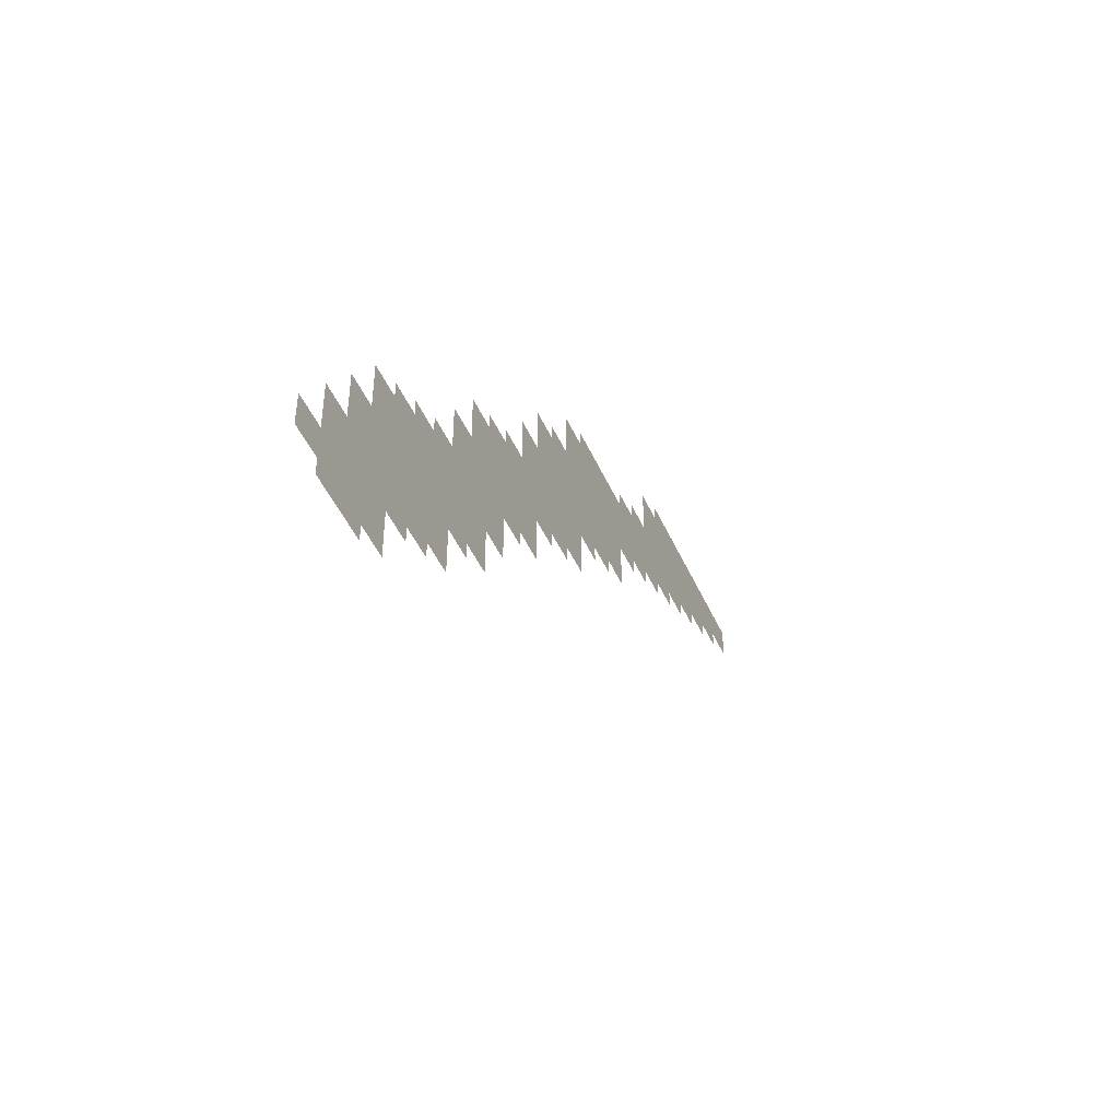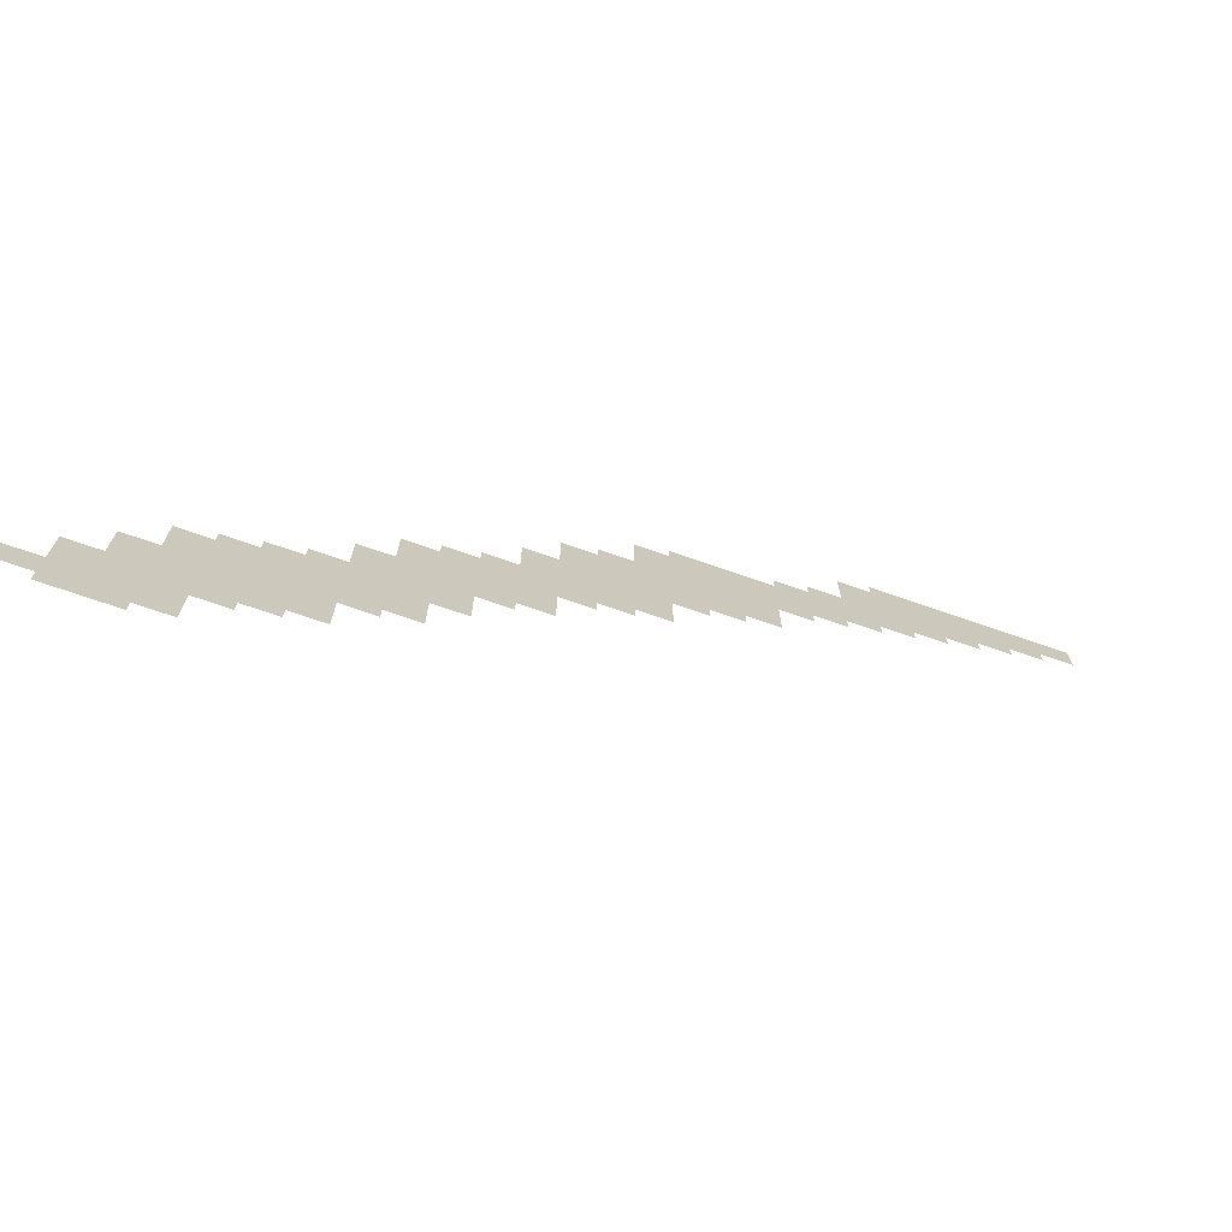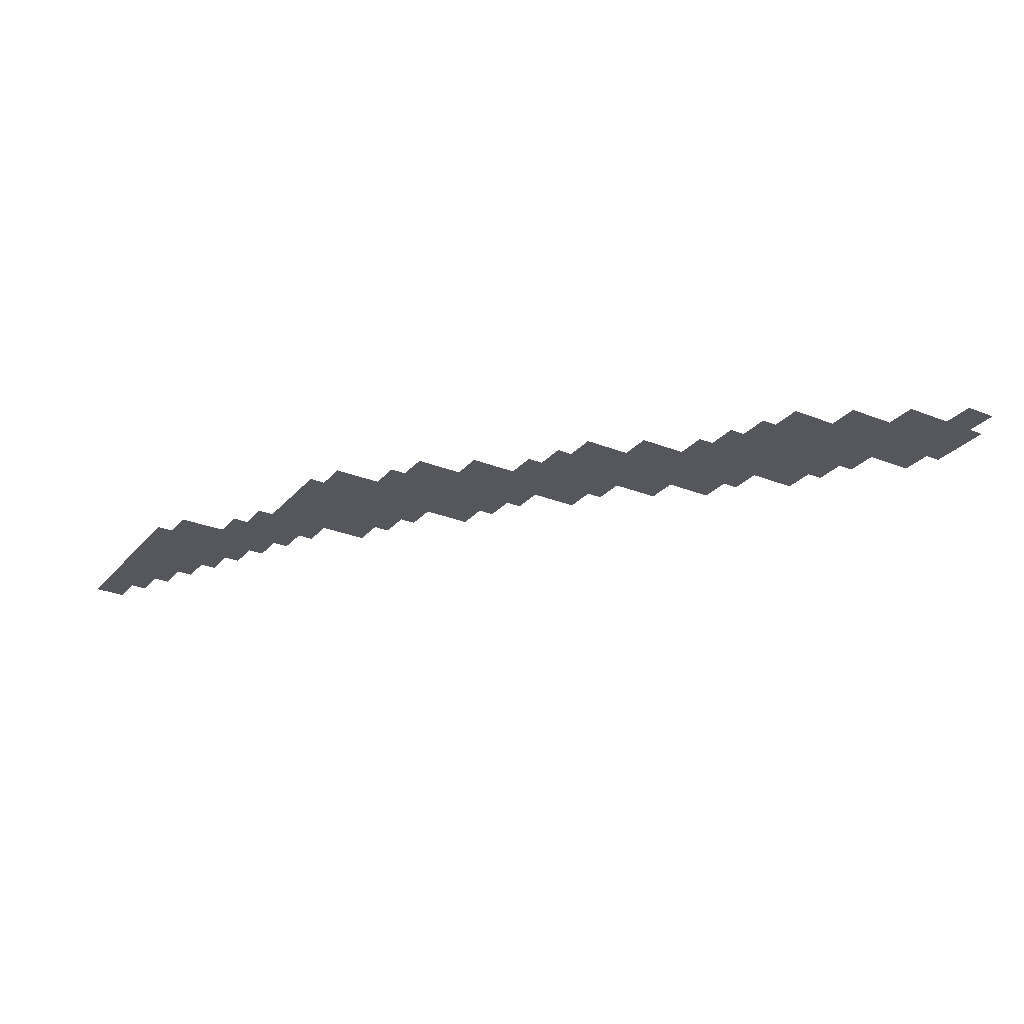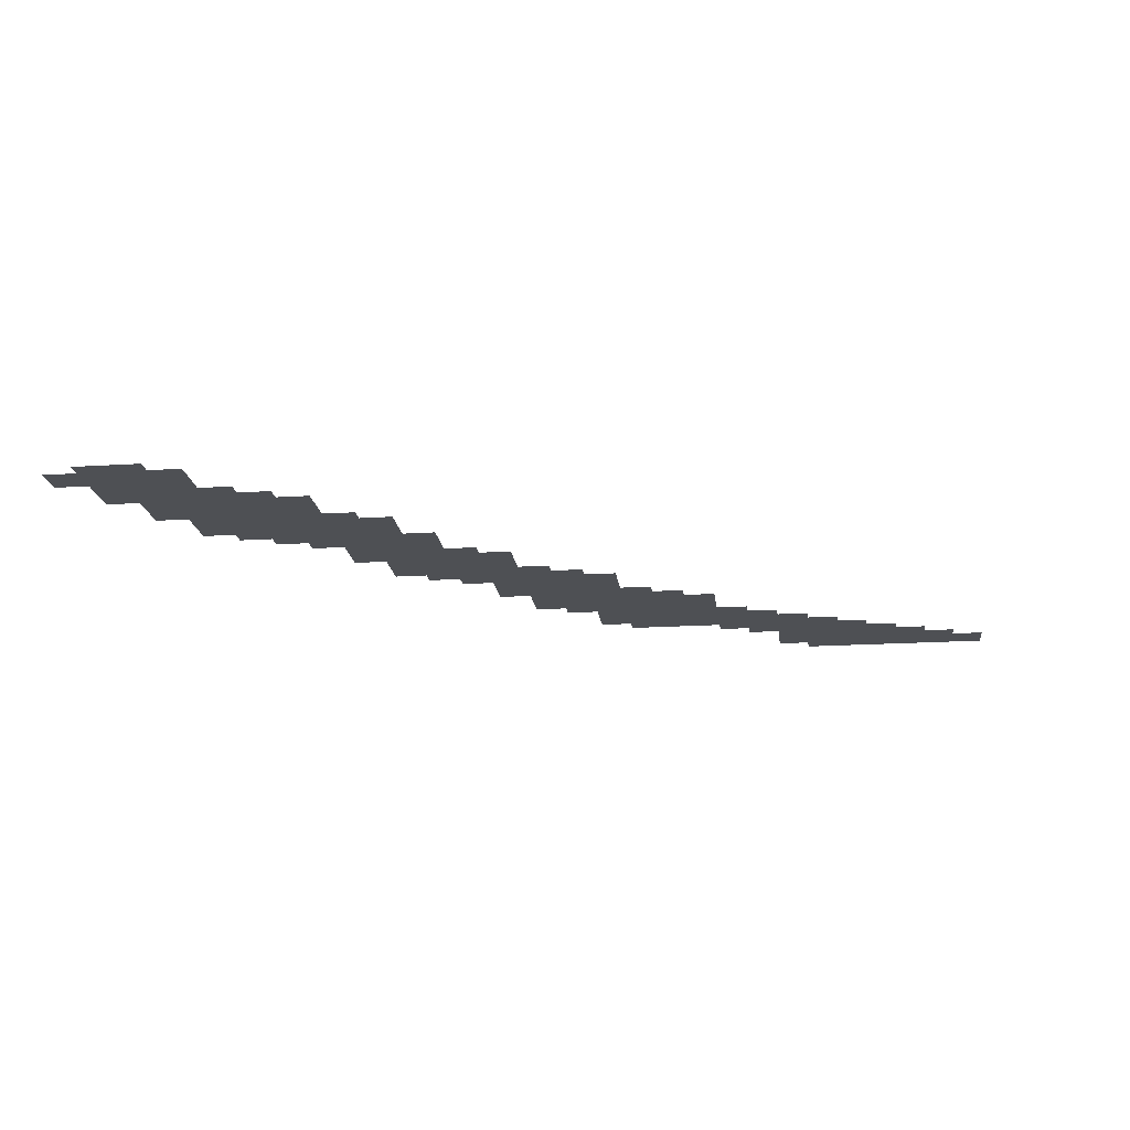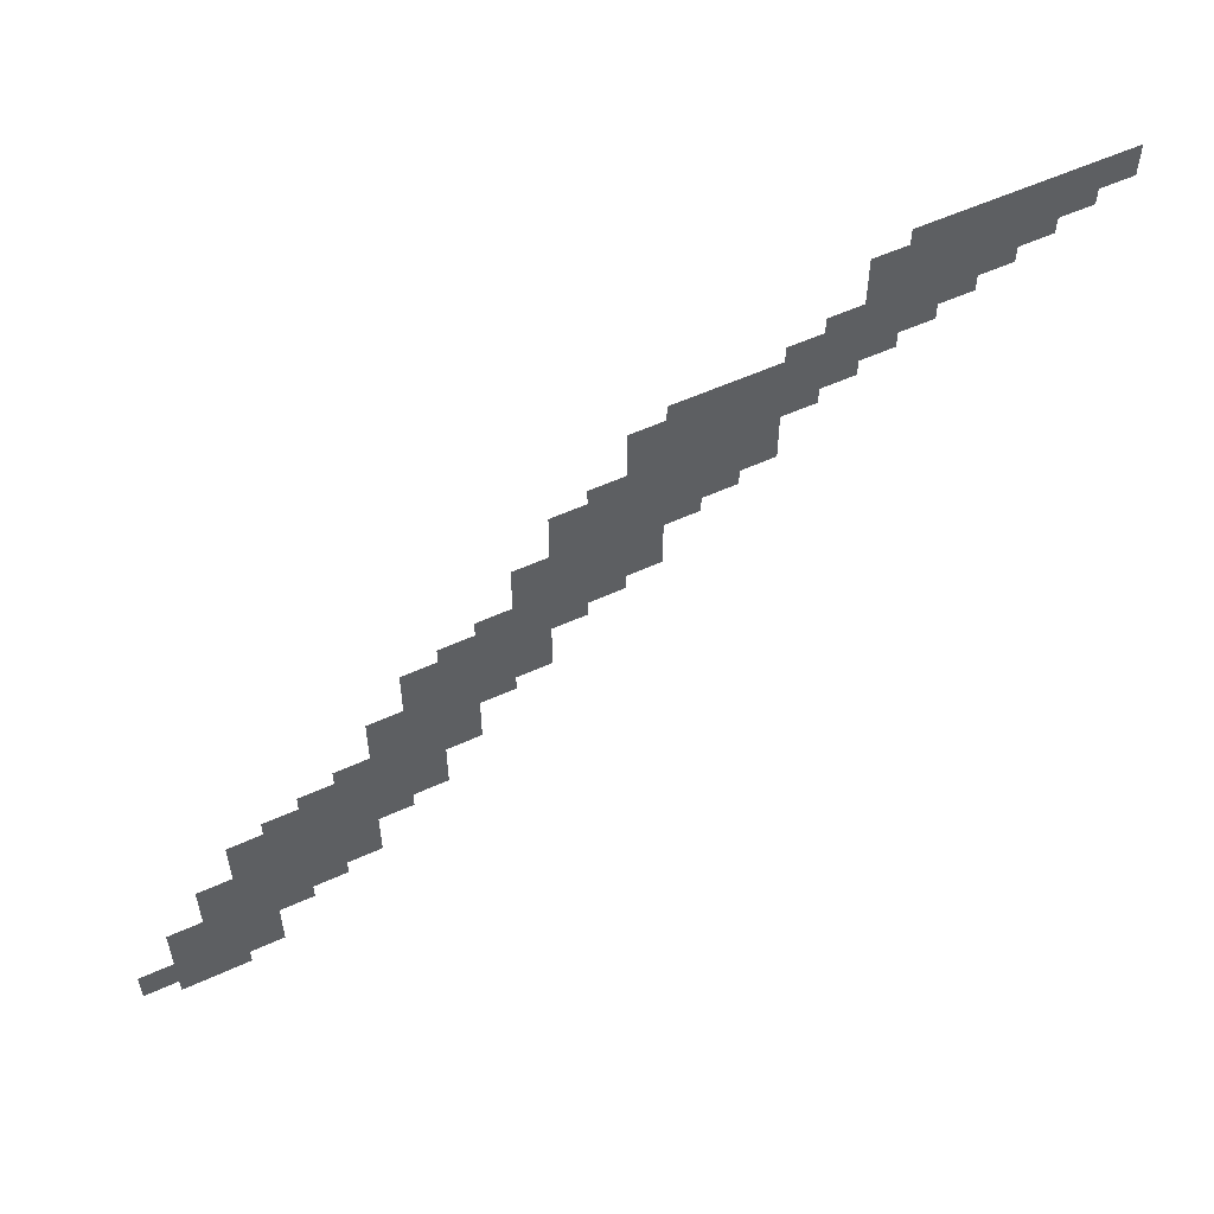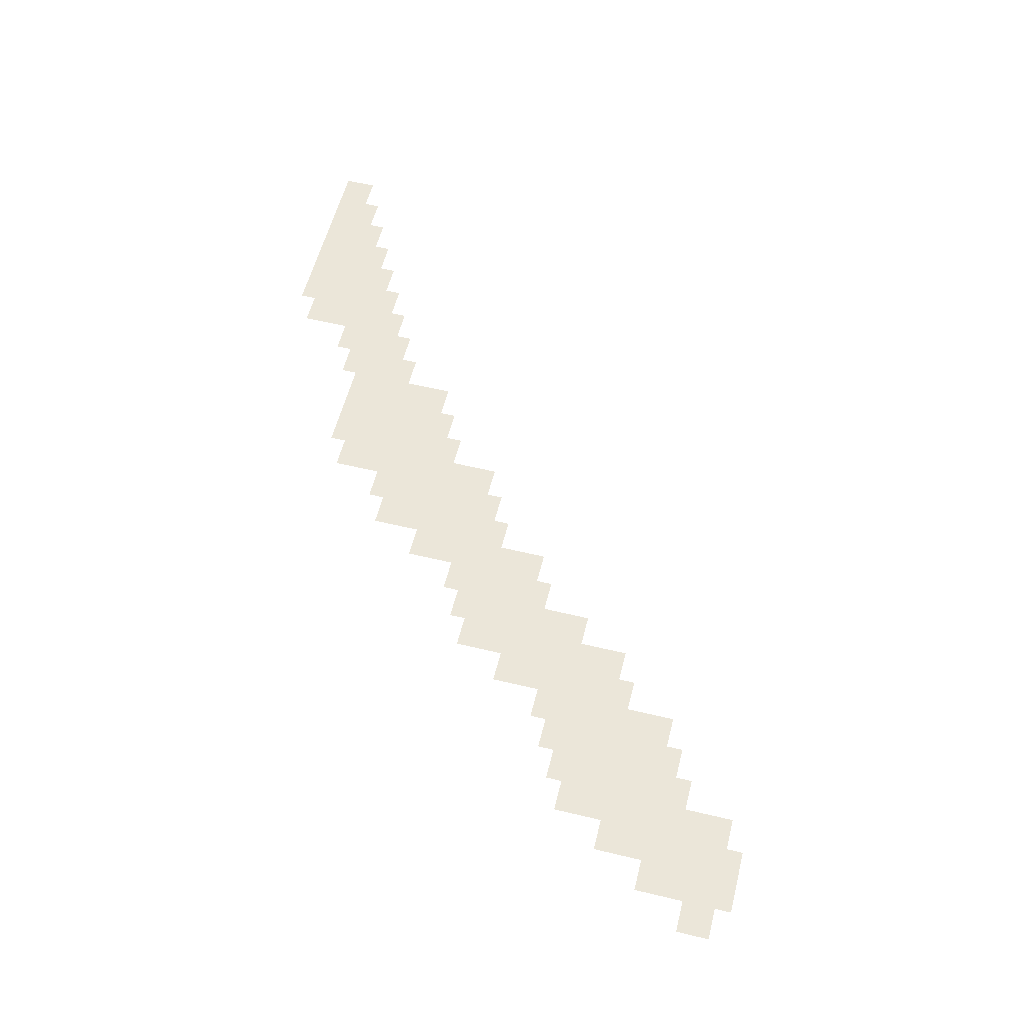
<metadata>
{"format":"obj","ext":"obj","renderer":"f3d","projection":"perspective","resolution":1024,"background":"white","views":[{"elev":-47.7,"azim":-66.5,"up":"+Y"},{"elev":-71.6,"azim":-19.2,"up":"+Y"},{"elev":-27.6,"azim":-121.6,"up":"+Z"},{"elev":-18.7,"azim":6.9,"up":"+Z"},{"elev":55.4,"azim":-25.7,"up":"+Y"},{"elev":56.7,"azim":-75.9,"up":"+Z"}]}
</metadata>
<code>
v -1.92 -0.32 0
v -2.56 -0.32 0
v -2.56 0 0
v -1.92 0 0
v -2.56 -0.32 0
v -3.2 -0.32 0
v -3.2 0 0
v -2.56 0 0
v -3.2 -0.32 0
v -3.84 -0.32 0
v -3.84 0 0
v -3.2 0 0
v -2.24 -0.48 0
v -2.88 -0.48 0
v -2.88 -0.16 0
v -2.24 -0.16 0
v -2.88 -0.48 0
v -3.52 -0.48 0
v -3.52 -0.16 0
v -2.88 -0.16 0
v -3.52 -0.48 0
v -4.16 -0.48 0
v -4.16 -0.16 0
v -3.52 -0.16 0
v -2.56 -0.64 0
v -3.2 -0.64 0
v -3.2 -0.32 0
v -2.56 -0.32 0
v -3.2 -0.64 0
v -3.84 -0.64 0
v -3.84 -0.32 0
v -3.2 -0.32 0
v -2.88 -0.8 0
v -3.52 -0.8 0
v -3.52 -0.48 0
v -2.88 -0.48 0
v -3.52 -0.8 0
v -4.16 -0.8 0
v -4.16 -0.48 0
v -3.52 -0.48 0
v -3.2 -0.96 0
v -3.84 -0.96 0
v -3.84 -0.64 0
v -3.2 -0.64 0
v -3.84 -0.96 0
v -4.48 -0.96 0
v -4.48 -0.64 0
v -3.84 -0.64 0
v -3.52 -1.12 0
v -4.16 -1.12 0
v -4.16 -0.8 0
v -3.52 -0.8 0
v -4.16 -1.12 0
v -4.8 -1.12 0
v -4.8 -0.8 0
v -4.16 -0.8 0
v -3.84 -1.28 0
v -4.48 -1.28 0
v -4.48 -0.96 0
v -3.84 -0.96 0
v -4.48 -1.28 0
v -5.12 -1.28 0
v -5.12 -0.96 0
v -4.48 -0.96 0
v -5.12 -1.28 0
v -5.76 -1.28 0
v -5.76 -0.96 0
v -5.12 -0.96 0
v -4.16 -1.44 0
v -4.8 -1.44 0
v -4.8 -1.12 0
v -4.16 -1.12 0
v -4.8 -1.44 0
v -5.44 -1.44 0
v -5.44 -1.12 0
v -4.8 -1.12 0
v -5.44 -1.44 0
v -6.08 -1.44 0
v -6.08 -1.12 0
v -5.44 -1.12 0
v -4.48 -1.6 0
v -5.12 -1.6 0
v -5.12 -1.28 0
v -4.48 -1.28 0
v -5.12 -1.6 0
v -5.76 -1.6 0
v -5.76 -1.28 0
v -5.12 -1.28 0
v -4.8 -1.76 0
v -5.44 -1.76 0
v -5.44 -1.44 0
v -4.8 -1.44 0
v -5.44 -1.76 0
v -6.08 -1.76 0
v -6.08 -1.44 0
v -5.44 -1.44 0
v -5.12 -1.92 0
v -5.76 -1.92 0
v -5.76 -1.6 0
v -5.12 -1.6 0
v -5.76 -1.92 0
v -6.4 -1.92 0
v -6.4 -1.6 0
v -5.76 -1.6 0
v -4.8 -2.08 0
v -5.44 -2.08 0
v -5.44 -1.76 0
v -4.8 -1.76 0
v -5.44 -2.08 0
v -6.08 -2.08 0
v -6.08 -1.76 0
v -5.44 -1.76 0
v -6.08 -2.08 0
v -6.72 -2.08 0
v -6.72 -1.76 0
v -6.08 -1.76 0
v -5.12 -2.24 0
v -5.76 -2.24 0
v -5.76 -1.92 0
v -5.12 -1.92 0
v -5.76 -2.24 0
v -6.4 -2.24 0
v -6.4 -1.92 0
v -5.76 -1.92 0
v -5.44 -2.4 0
v -6.08 -2.4 0
v -6.08 -2.08 0
v -5.44 -2.08 0
v -6.08 -2.4 0
v -6.72 -2.4 0
v -6.72 -2.08 0
v -6.08 -2.08 0
v -5.76 -2.56 0
v -6.4 -2.56 0
v -6.4 -2.24 0
v -5.76 -2.24 0
v -6.4 -2.56 0
v -7.04 -2.56 0
v -7.04 -2.24 0
v -6.4 -2.24 0
v -6.08 -2.72 0
v -6.72 -2.72 0
v -6.72 -2.4 0
v -6.08 -2.4 0
v -5.76 -2.88 0
v -6.4 -2.88 0
v -6.4 -2.56 0
v -5.76 -2.56 0
v -6.4 -2.88 0
v -7.04 -2.88 0
v -7.04 -2.56 0
v -6.4 -2.56 0
v -6.08 -3.04 0
v -6.72 -3.04 0
v -6.72 -2.72 0
v -6.08 -2.72 0
v -6.72 -3.04 0
v -7.36 -3.04 0
v -7.36 -2.72 0
v -6.72 -2.72 0
v -6.4 -3.2 0
v -7.04 -3.2 0
v -7.04 -2.88 0
v -6.4 -2.88 0
v -7.04 -3.2 0
v -7.68 -3.2 0
v -7.68 -2.88 0
v -7.04 -2.88 0
v -6.72 -3.36 0
v -7.36 -3.36 0
v -7.36 -3.04 0
v -6.72 -3.04 0
v -7.36 -3.36 0
v -8 -3.36 0
v -8 -3.04 0
v -7.36 -3.04 0
v -7.04 -3.52 0
v -7.68 -3.52 0
v -7.68 -3.2 0
v -7.04 -3.2 0
v -6.72 -3.68 0
v -7.36 -3.68 0
v -7.36 -3.36 0
v -6.72 -3.36 0
v -7.36 -3.68 0
v -8 -3.68 0
v -8 -3.36 0
v -7.36 -3.36 0
v -7.04 -3.84 0
v -7.68 -3.84 0
v -7.68 -3.52 0
v -7.04 -3.52 0
v -7.68 -3.84 0
v -8.32 -3.84 0
v -8.32 -3.52 0
v -7.68 -3.52 0
v -7.36 -4 0
v -8 -4 0
v -8 -3.68 0
v -7.36 -3.68 0
v -7.68 -4.16 0
v -8.32 -4.16 0
v -8.32 -3.84 0
v -7.68 -3.84 0
v -7.36 -4.32 0
v -8 -4.32 0
v -8 -4 0
v -7.36 -4 0
v -8 -4.32 0
v -8.64 -4.32 0
v -8.64 -4 0
v -8 -4 0
v -7.68 -4.48 0
v -8.32 -4.48 0
v -8.32 -4.16 0
v -7.68 -4.16 0
v -8.32 -4.48 0
v -8.96 -4.48 0
v -8.96 -4.16 0
v -8.32 -4.16 0
v -8 -4.64 0
v -8.64 -4.64 0
v -8.64 -4.32 0
v -8 -4.32 0
v -8.64 -4.64 0
v -9.28 -4.64 0
v -9.28 -4.32 0
v -8.64 -4.32 0
v -7.68 -4.8 0
v -8.32 -4.8 0
v -8.32 -4.48 0
v -7.68 -4.48 0
v -8.32 -4.8 0
v -8.96 -4.8 0
v -8.96 -4.48 0
v -8.32 -4.48 0
v -8.96 -4.8 0
v -9.6 -4.8 0
v -9.6 -4.48 0
v -8.96 -4.48 0
v -8 -4.96 0
v -8.64 -4.96 0
v -8.64 -4.64 0
v -8 -4.64 0
v -8.64 -4.96 0
v -9.28 -4.96 0
v -9.28 -4.64 0
v -8.64 -4.64 0
v -8.32 -5.12 0
v -8.96 -5.12 0
v -8.96 -4.8 0
v -8.32 -4.8 0
v -8.96 -5.12 0
v -9.6 -5.12 0
v -9.6 -4.8 0
v -8.96 -4.8 0
v -8.64 -5.28 0
v -9.28 -5.28 0
v -9.28 -4.96 0
v -8.64 -4.96 0
v -9.28 -5.28 0
v -9.92 -5.28 0
v -9.92 -4.96 0
v -9.28 -4.96 0
v -8.32 -5.44 0
v -8.96 -5.44 0
v -8.96 -5.12 0
v -8.32 -5.12 0
v -8.96 -5.44 0
v -9.6 -5.44 0
v -9.6 -5.12 0
v -8.96 -5.12 0
v -8.64 -5.6 0
v -9.28 -5.6 0
v -9.28 -5.28 0
v -8.64 -5.28 0
v -9.28 -5.6 0
v -9.92 -5.6 0
v -9.92 -5.28 0
v -9.28 -5.28 0
v -8.96 -5.76 0
v -9.6 -5.76 0
v -9.6 -5.44 0
v -8.96 -5.44 0
v -9.6 -5.76 0
v -10.24 -5.76 0
v -10.24 -5.44 0
v -9.6 -5.44 0
v -9.28 -5.92 0
v -9.92 -5.92 0
v -9.92 -5.6 0
v -9.28 -5.6 0
v -9.6 -6.08 0
v -10.24 -6.08 0
v -10.24 -5.76 0
v -9.6 -5.76 0
v -9.28 -6.24 0
v -9.92 -6.24 0
v -9.92 -5.92 0
v -9.28 -5.92 0
v -9.92 -6.24 0
v -10.56 -6.24 0
v -10.56 -5.92 0
v -9.92 -5.92 0
v -9.6 -6.4 0
v -10.24 -6.4 0
v -10.24 -6.08 0
v -9.6 -6.08 0
g snowy-plains_mesh_0002
f 1 2 3 4
f 5 6 7 8
f 9 10 11 12
f 13 14 15 16
f 17 18 19 20
f 21 22 23 24
f 25 26 27 28
f 29 30 31 32
f 33 34 35 36
f 37 38 39 40
f 41 42 43 44
f 45 46 47 48
f 49 50 51 52
f 53 54 55 56
f 57 58 59 60
f 61 62 63 64
f 65 66 67 68
f 69 70 71 72
f 73 74 75 76
f 77 78 79 80
f 81 82 83 84
f 85 86 87 88
f 89 90 91 92
f 93 94 95 96
f 97 98 99 100
f 101 102 103 104
f 105 106 107 108
f 109 110 111 112
f 113 114 115 116
f 117 118 119 120
f 121 122 123 124
f 125 126 127 128
f 129 130 131 132
f 133 134 135 136
f 137 138 139 140
f 141 142 143 144
f 145 146 147 148
f 149 150 151 152
f 153 154 155 156
f 157 158 159 160
f 161 162 163 164
f 165 166 167 168
f 169 170 171 172
f 173 174 175 176
f 177 178 179 180
f 181 182 183 184
f 185 186 187 188
f 189 190 191 192
f 193 194 195 196
f 197 198 199 200
f 201 202 203 204
f 205 206 207 208
f 209 210 211 212
f 213 214 215 216
f 217 218 219 220
f 221 222 223 224
f 225 226 227 228
f 229 230 231 232
f 233 234 235 236
f 237 238 239 240
f 241 242 243 244
f 245 246 247 248
f 249 250 251 252
f 253 254 255 256
f 257 258 259 260
f 261 262 263 264
f 265 266 267 268
f 269 270 271 272
f 273 274 275 276
f 277 278 279 280
f 281 282 283 284
f 285 286 287 288
f 289 290 291 292
f 293 294 295 296
f 297 298 299 300
f 301 302 303 304
f 305 306 307 308

</code>
